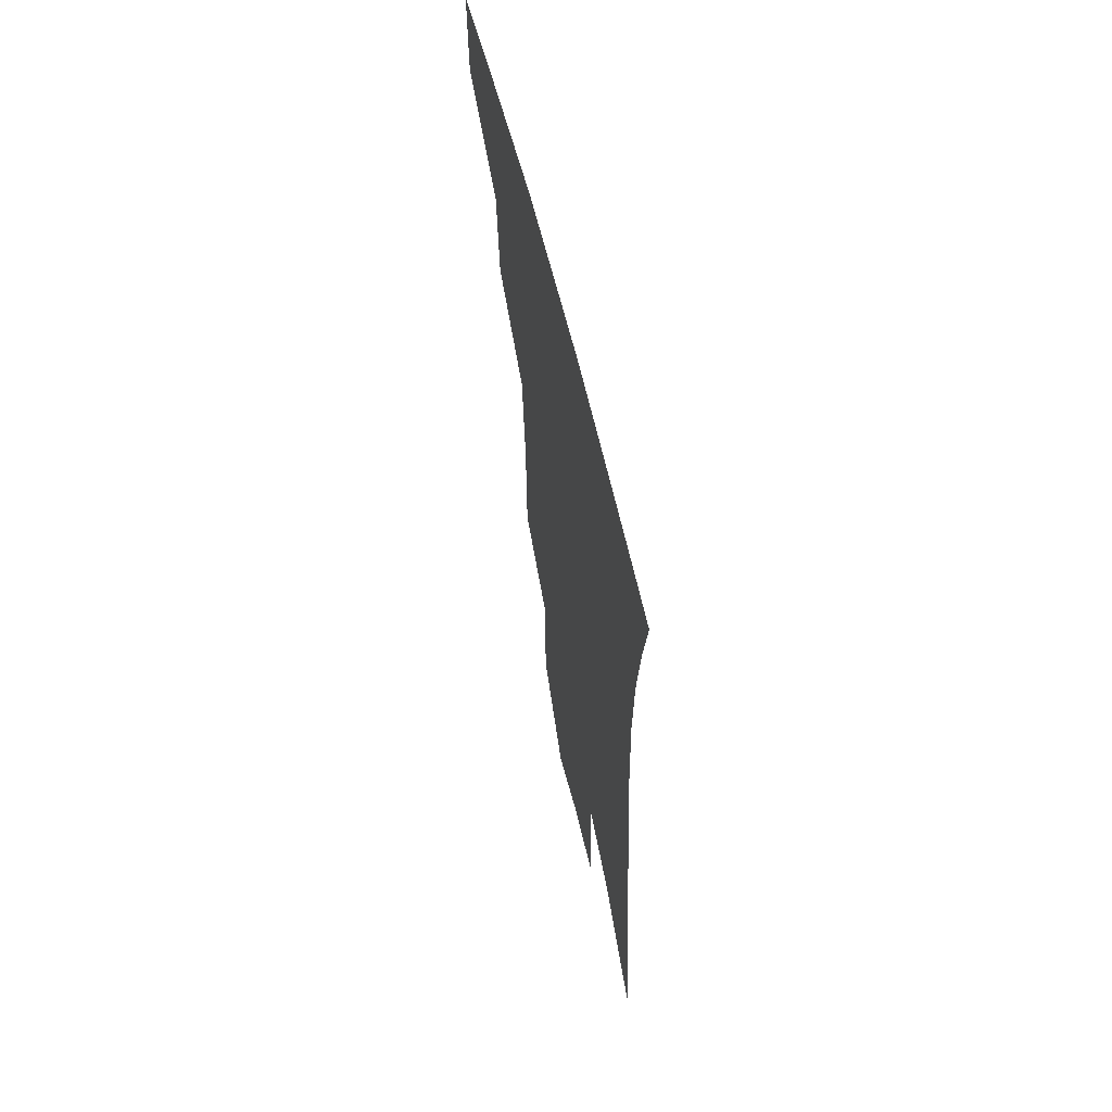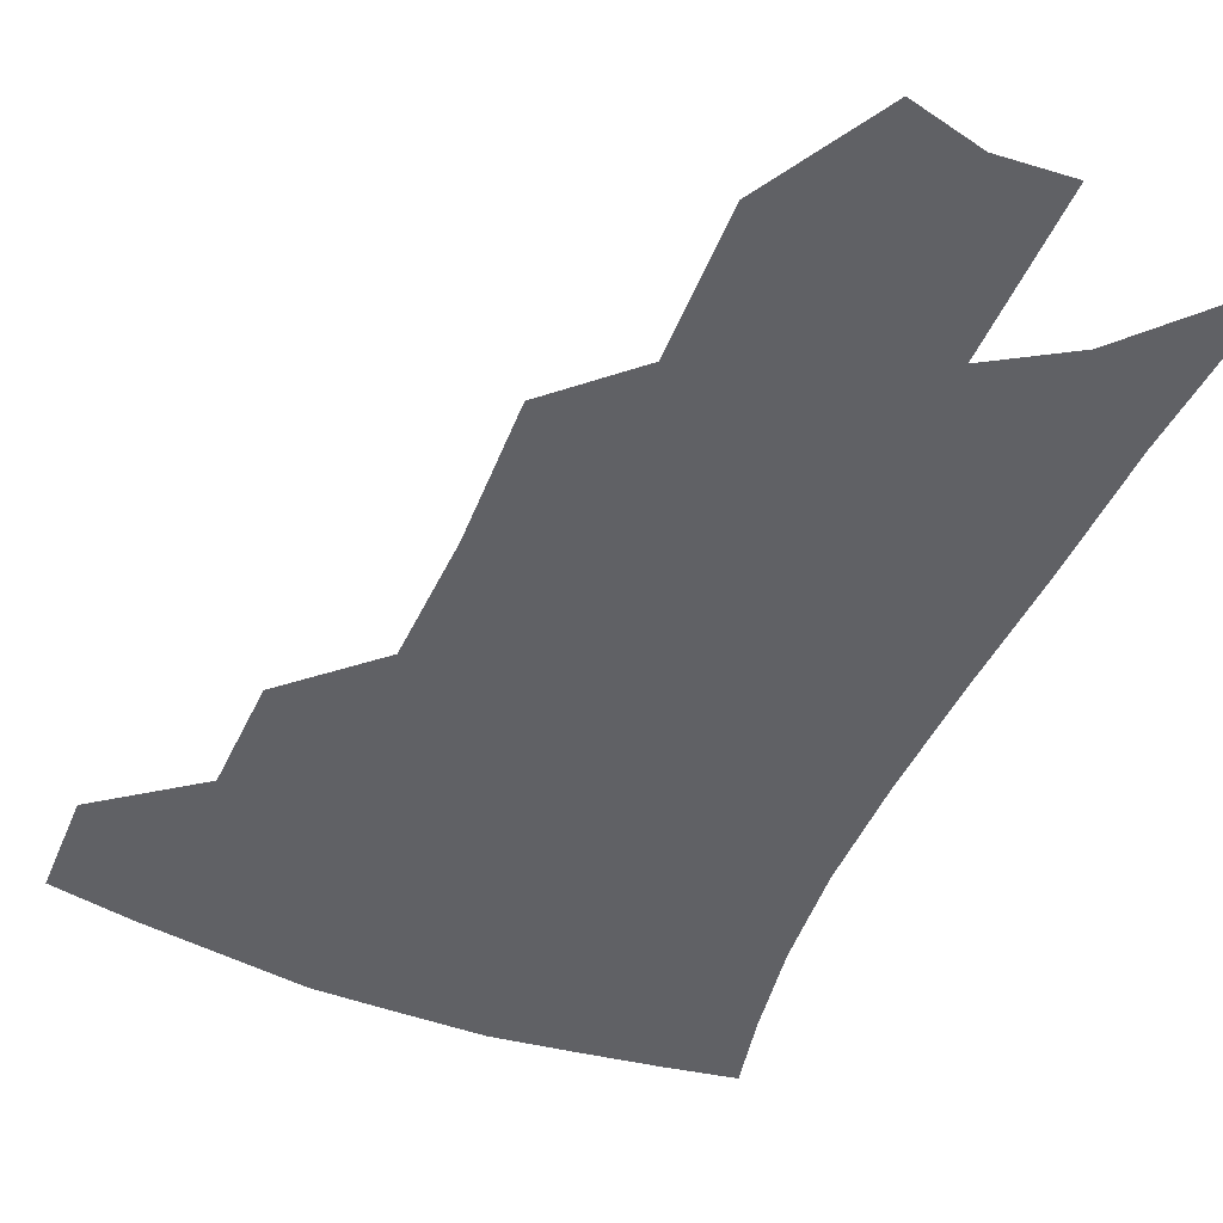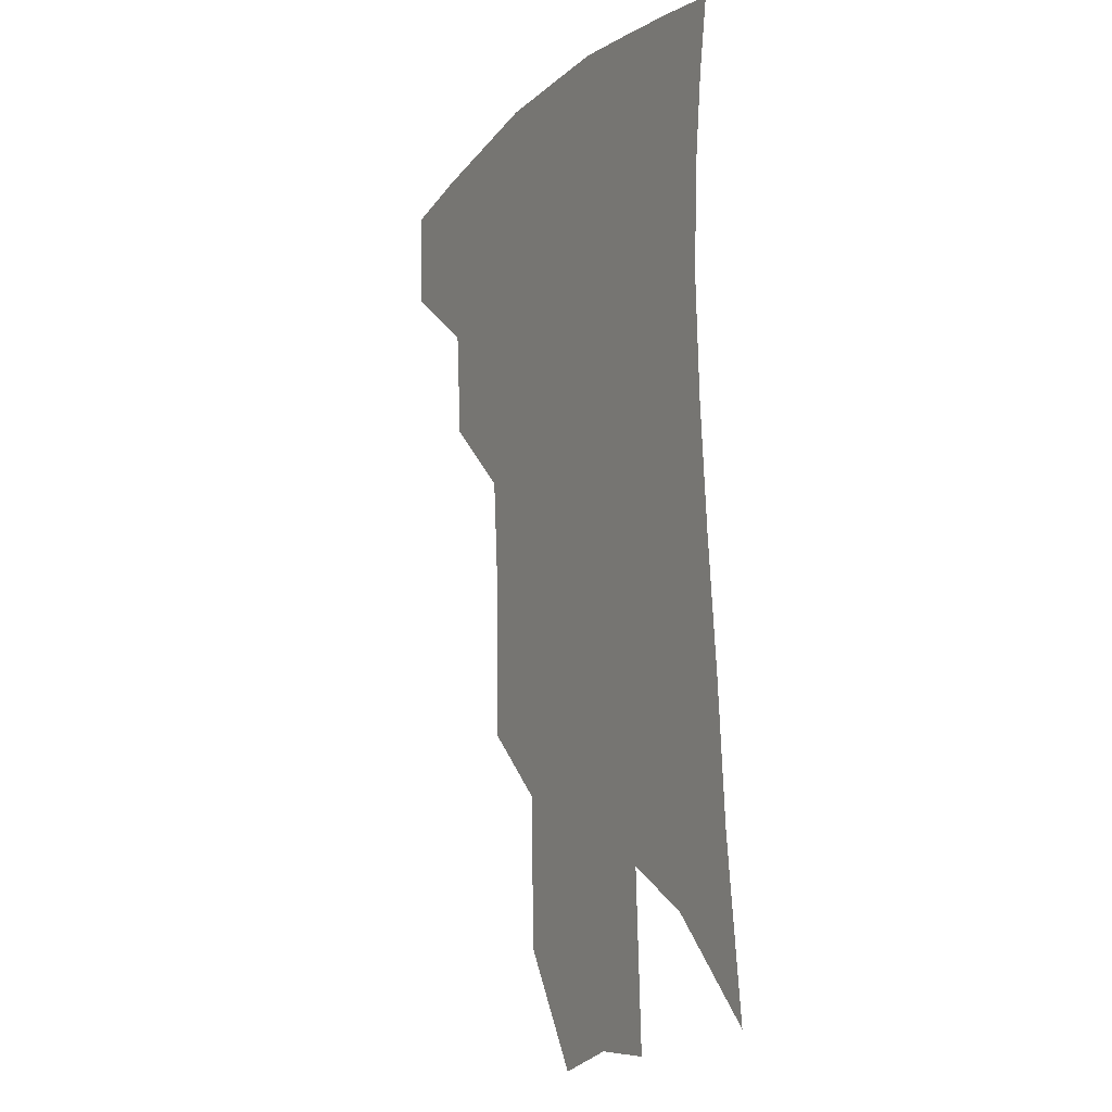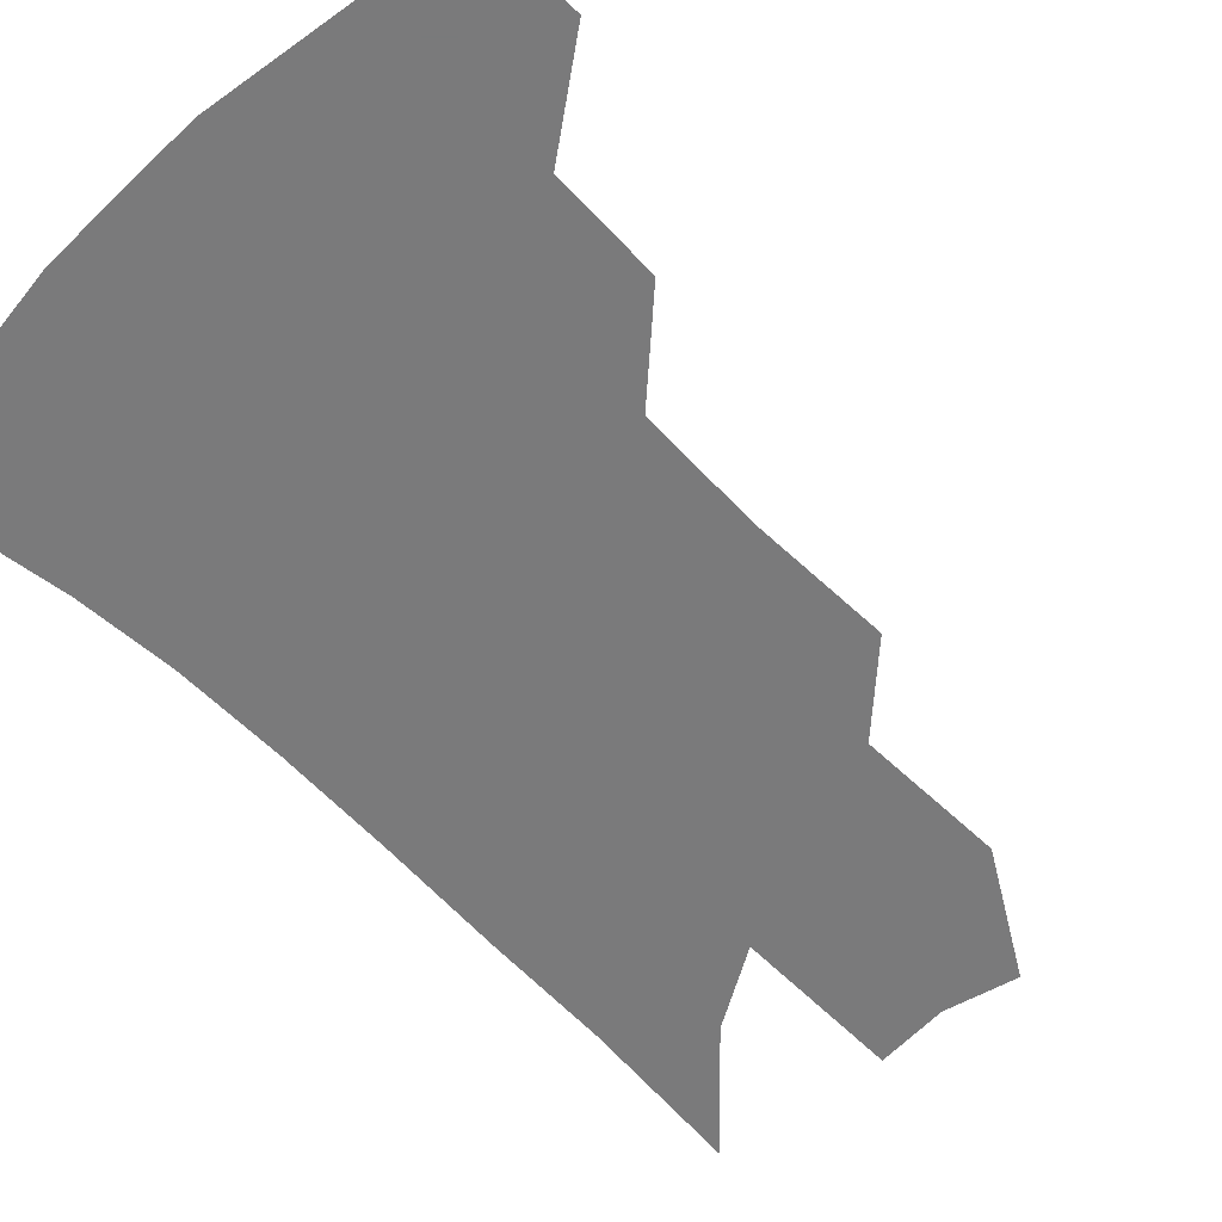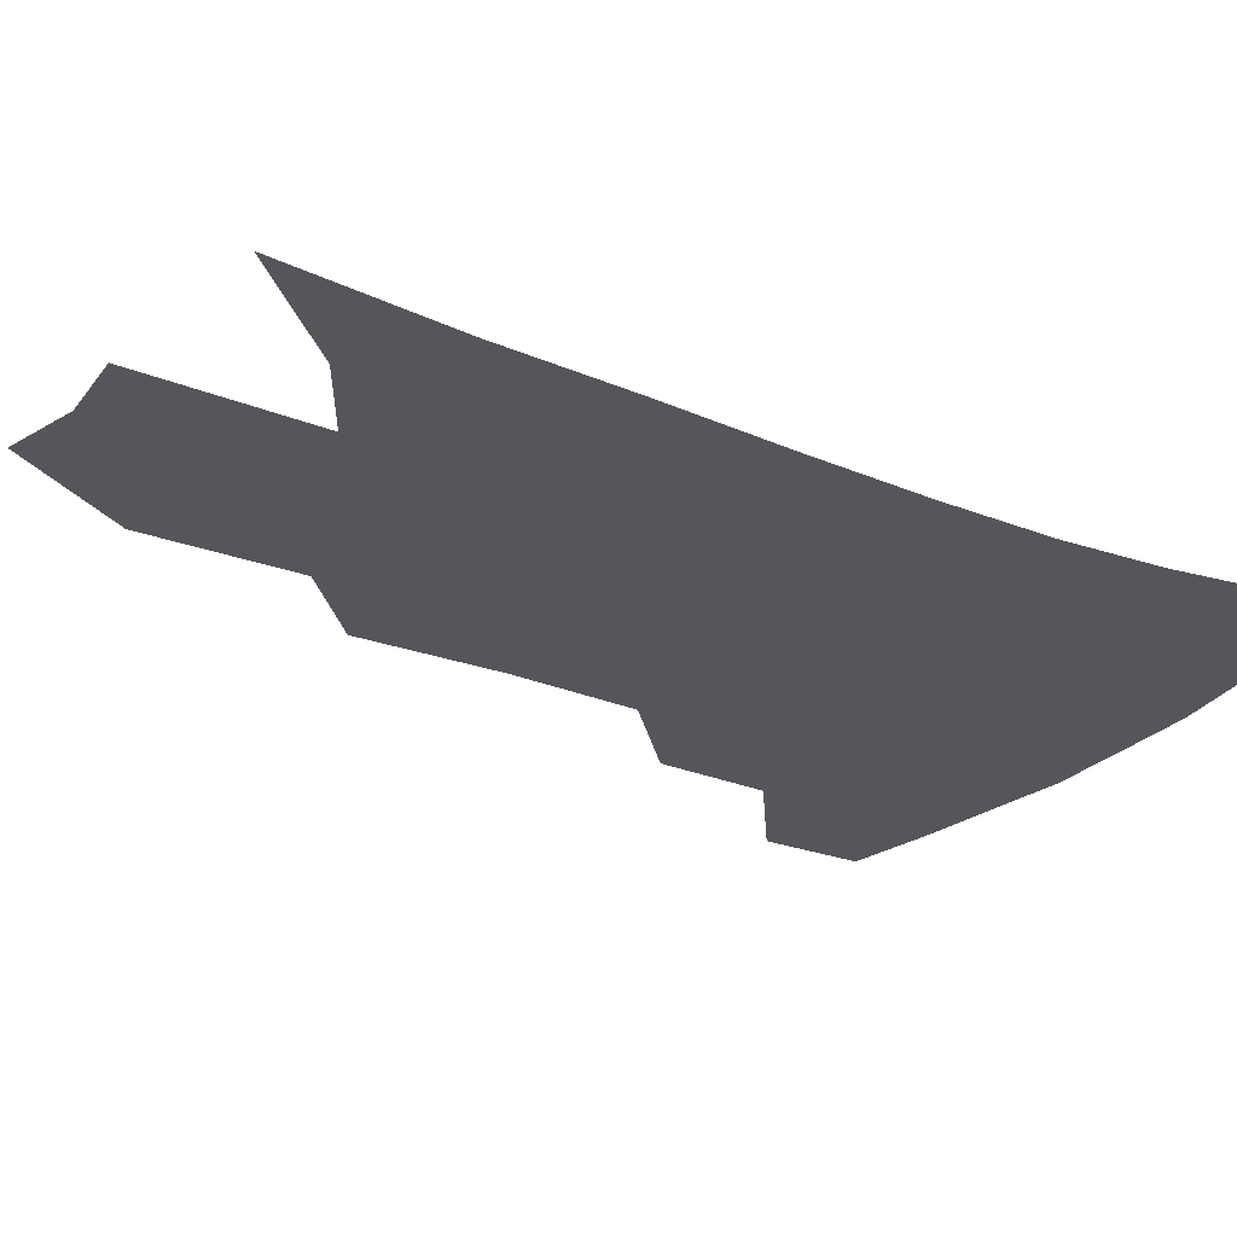
<metadata>
{"format":"obj","ext":"obj","renderer":"f3d","projection":"perspective","resolution":1024,"background":"white","views":[{"elev":64.1,"azim":76.4,"up":"+Y"},{"elev":-49.6,"azim":-20.7,"up":"+Z"},{"elev":-10.3,"azim":62.8,"up":"+Y"},{"elev":-58.1,"azim":-133.7,"up":"+Z"},{"elev":-25.6,"azim":59.9,"up":"+Z"}]}
</metadata>
<code>
v 473.5 375.6 0
v 472.7 405.8 0
v 506.2 321.9 0
v 503.9 355.1 0
v 502.6 386.1 0
v 497.6 411.2 0
v 536.3 217.5 0
v 535.9 261.1 0
v 533 299.3 0
v 532.8 339.1 0
v 530.8 366.6 0
v 527.1 390.6 0
v 522.9 415.5 0
v 561.3 151.5 0
v 560.5 196.8 0
v 560.1 243.7 0
v 557.4 277.2 0
v 556 314 0
v 555 344.3 0
v 554.4 371.5 0
v 551.5 394.3 0
v 547.7 419.8 0
v 583.8 116 0
v 583.7 171.3 0
v 582.2 217.1 0
v 580.1 252.1 0
v 578.3 287.8 0
v 577.5 321.5 0
v 576.9 348.1 0
v 576.5 373.1 0
v 575.6 396.1 0
v 573.7 420.6 0
v 605.6 122.2 0
v 604 177 0
v 601.9 218.2 0
v 599.8 257 0
v 598.3 291.8 0
v 597.8 323.6 0
v 598.1 350 0
v 598.8 374.2 0
v 599.4 396.6 0
v 598.1 421.1 0
v 627.5 121.4 0
v 624.8 173.1 0
v 621.8 217.8 0
v 619.5 256.5 0
v 618.2 289.7 0
v 617.9 320.3 0
v 618.5 349.6 0
v 620.1 374 0
v 622 396 0
v 623.3 418.7 0
v 649.1 159.8 0
v 643.7 208.6 0
v 641.4 246 0
v 639 282.6 0
v 637.7 316.2 0
v 638.6 344.7 0
v 640.7 370.8 0
v 644 394.5 0
v 646.8 416.1 0
v 680 129.5 0
v 673.2 180.8 0
v 669.8 220.7 0
v 665.6 260.7 0
v 662.4 298.1 0
v 660.7 332.7 0
v 661.6 363.3 0
v 664.6 391.3 0
v 668.1 413.2 0
f 4 5 1
f 1 5 2
f 5 6 2
f 9 10 3
f 3 10 4
f 10 11 4
f 4 11 5
f 11 12 5
f 5 12 6
f 12 13 6
f 15 16 7
f 7 16 8
f 16 17 8
f 8 17 9
f 17 18 9
f 9 18 10
f 18 19 10
f 10 19 11
f 19 20 11
f 11 20 12
f 20 21 12
f 12 21 13
f 21 22 13
f 23 24 14
f 14 24 15
f 24 25 15
f 15 25 16
f 25 26 16
f 16 26 17
f 26 27 17
f 17 27 18
f 27 28 18
f 18 28 19
f 28 29 19
f 19 29 20
f 29 30 20
f 20 30 21
f 30 31 21
f 21 31 22
f 31 32 22
f 23 33 24
f 33 34 24
f 24 34 25
f 34 35 25
f 25 35 26
f 35 36 26
f 26 36 27
f 36 37 27
f 27 37 28
f 37 38 28
f 28 38 29
f 38 39 29
f 29 39 30
f 39 40 30
f 30 40 31
f 40 41 31
f 31 41 32
f 41 42 32
f 33 43 34
f 43 44 34
f 34 44 35
f 44 45 35
f 35 45 36
f 45 46 36
f 36 46 37
f 46 47 37
f 37 47 38
f 47 48 38
f 38 48 39
f 48 49 39
f 39 49 40
f 49 50 40
f 40 50 41
f 50 51 41
f 41 51 42
f 51 52 42
f 44 53 45
f 53 54 45
f 45 54 46
f 54 55 46
f 46 55 47
f 55 56 47
f 47 56 48
f 56 57 48
f 48 57 49
f 57 58 49
f 49 58 50
f 58 59 50
f 50 59 51
f 59 60 51
f 51 60 52
f 60 61 52
f 53 62 54
f 62 63 54
f 54 63 55
f 63 64 55
f 55 64 56
f 64 65 56
f 56 65 57
f 65 66 57
f 57 66 58
f 66 67 58
f 58 67 59
f 67 68 59
f 59 68 60
f 68 69 60
f 60 69 61
f 69 70 61

</code>
